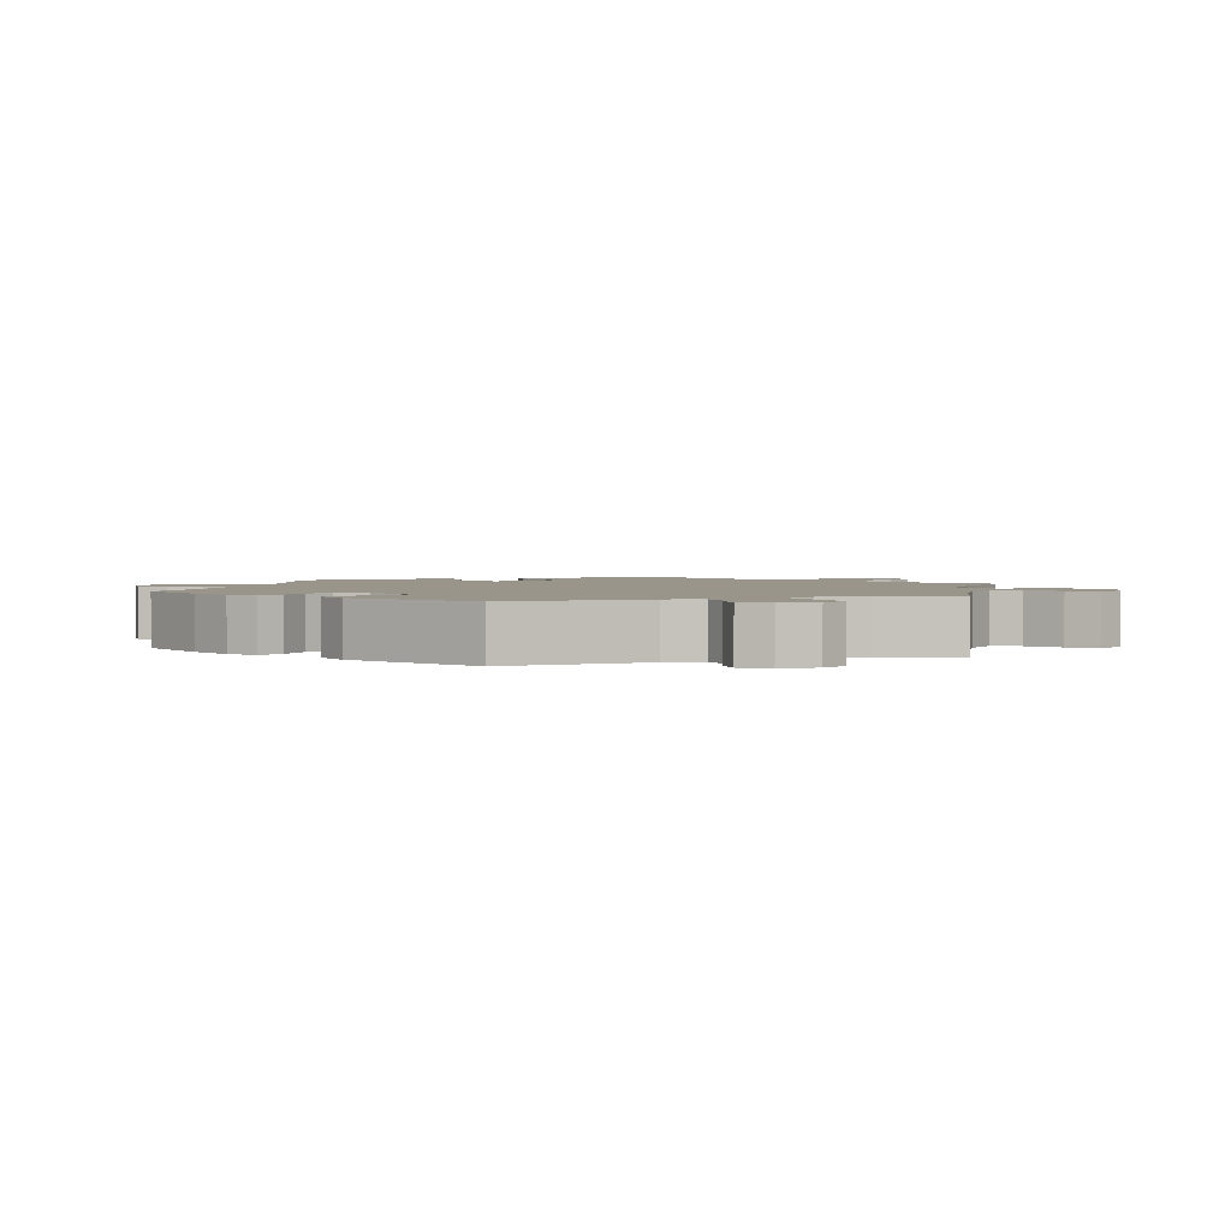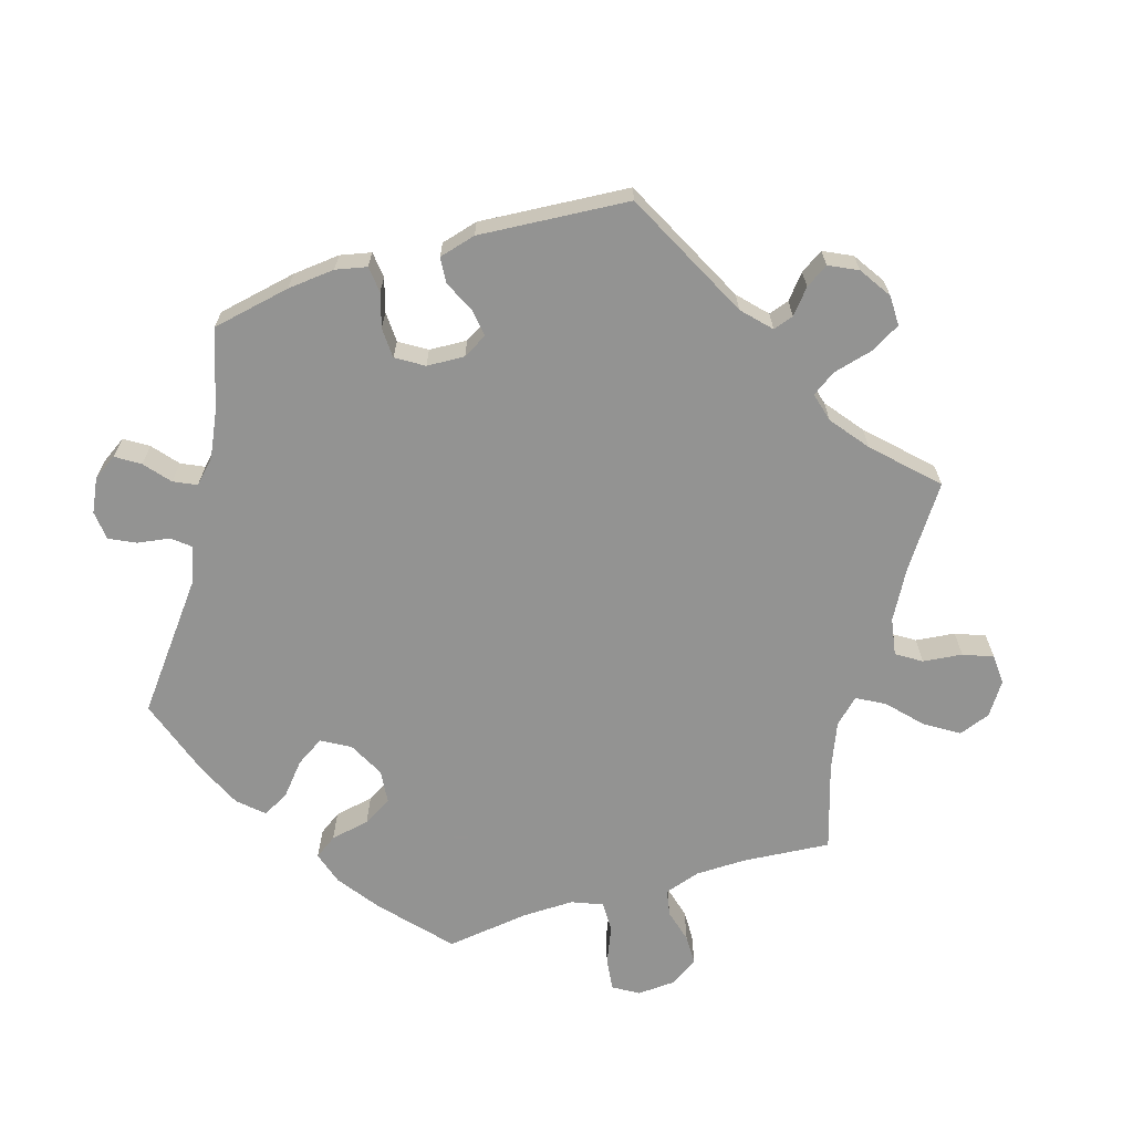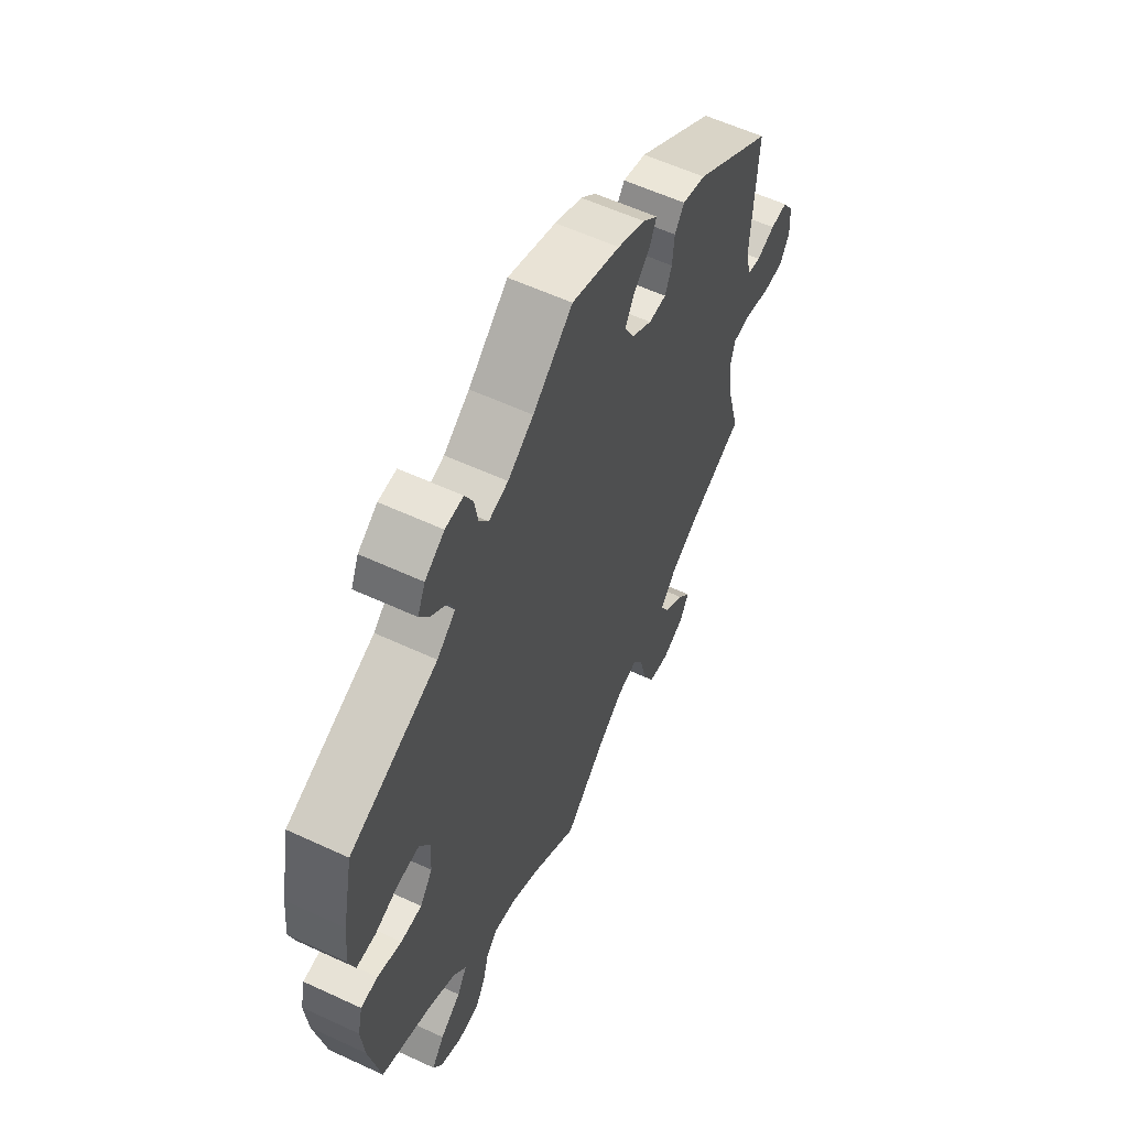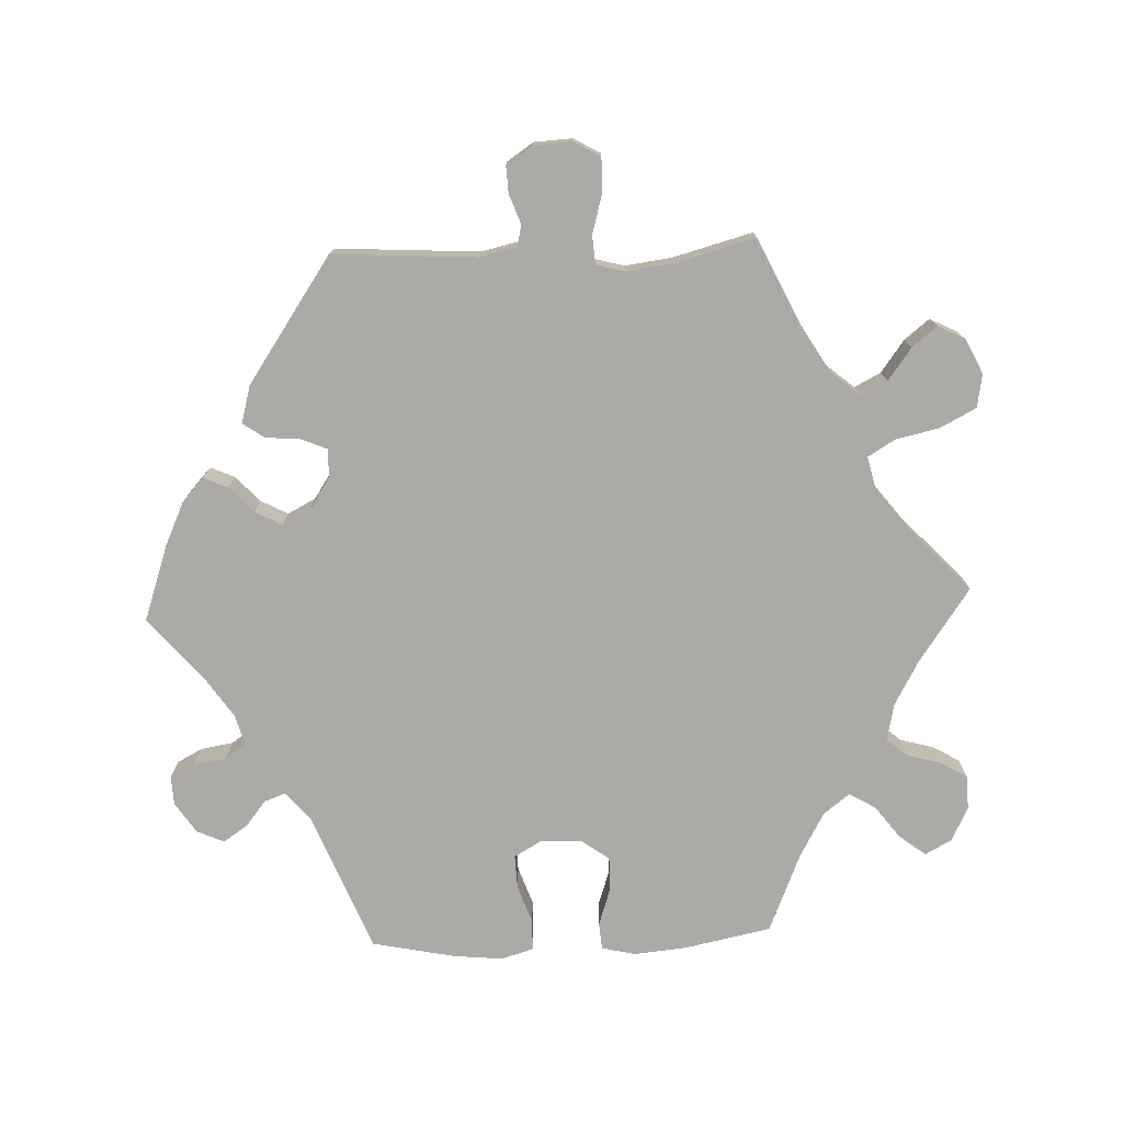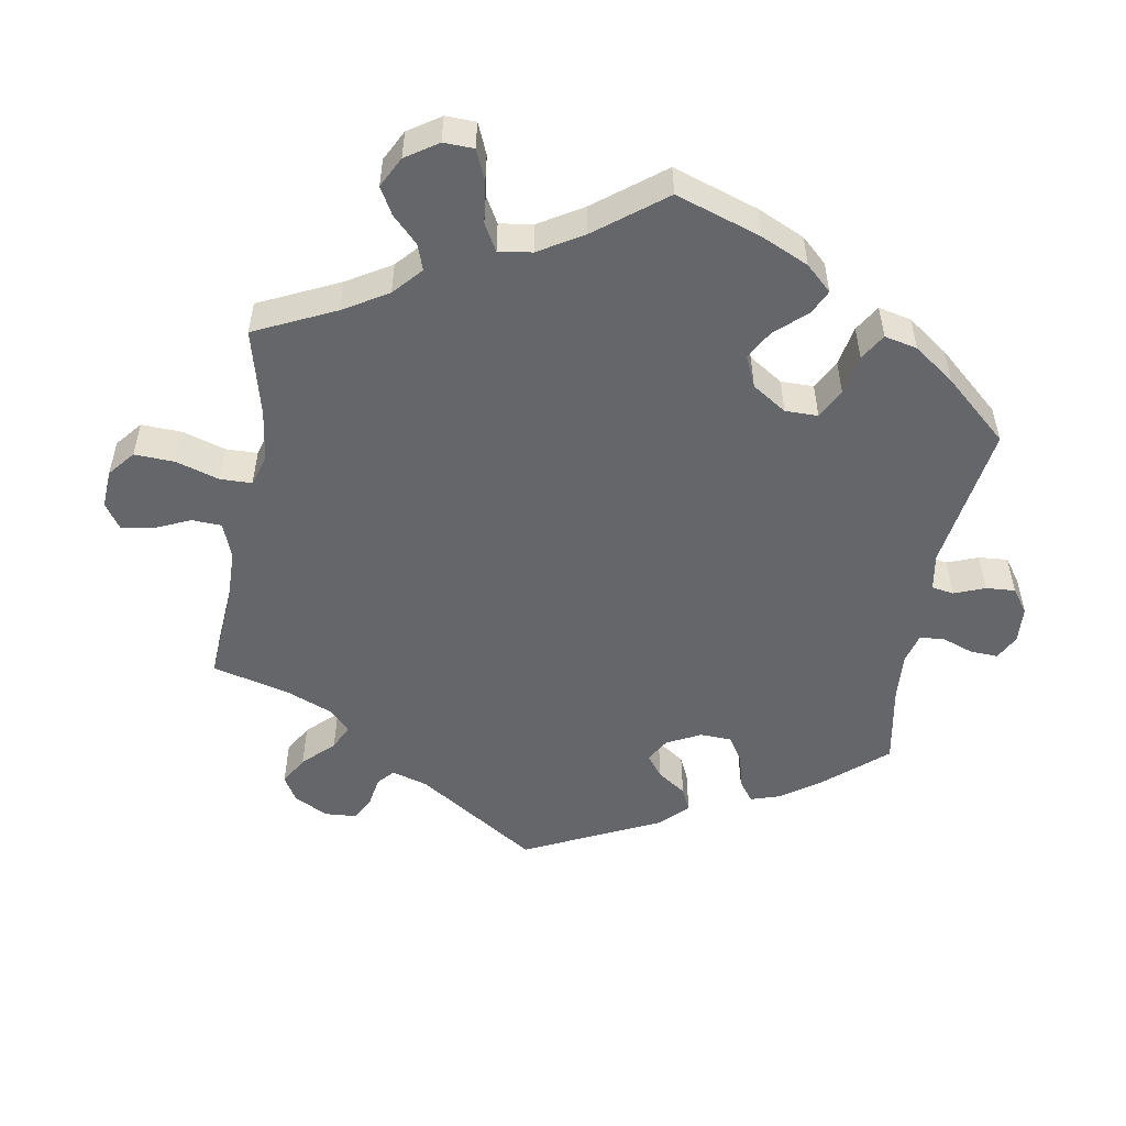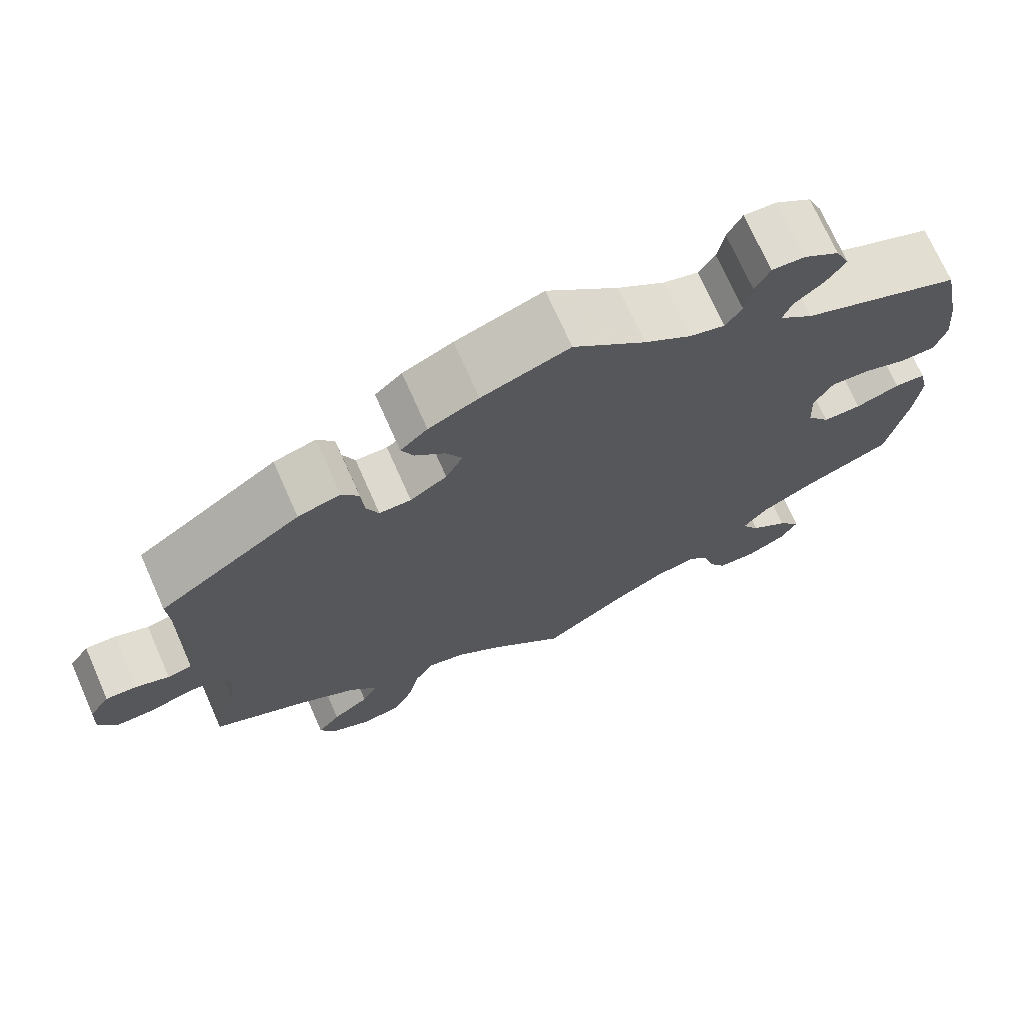
<metadata>
{"format":"obj","ext":"obj","renderer":"f3d","projection":"perspective","resolution":1024,"background":"white","views":[{"elev":2.2,"azim":71.5,"up":"+Y"},{"elev":-66.7,"azim":47.1,"up":"+Y"},{"elev":58.5,"azim":-64.4,"up":"+Z"},{"elev":-76.0,"azim":92.2,"up":"+Y"},{"elev":-51.8,"azim":-129.7,"up":"+Y"},{"elev":71.8,"azim":156.1,"up":"+Z"}]}
</metadata>
<code>
v 0.106 0.07 0.541
v 0.167 0.07 0.513
v 0.2 0.07 0.483
v 0.185 0.07 0.449
v 0.149 0.07 0.415
v 0.129 0.07 0.377
v 0.15 0.07 0.337
v 0.195 0.07 0.308
v 0.234 0.07 0.308
v 0.249 0.07 0.344
v 0.253 0.07 0.393
v 0.274 0.07 0.423
v 0.326 0.07 0.409
v 0.501 0.07 0.289
v 0.489 0.07 0.086
v 0.501 0.07 0.034
v 0.531 0.07 0.028
v 0.572 0.07 0.043
v 0.61 0.07 0.045
v 0.635 0.07 0.008
v 0.638 0.07 -0.046
v 0.617 0.07 -0.083
v 0.57 0.07 -0.083
v 0.513 0.07 -0.067
v 0.473 0.07 -0.07
v 0.462 0.07 -0.111
v 0.471 0.07 -0.178
v 0.501 0.07 -0.289
v 0.381 0.07 -0.346
v 0.314 0.07 -0.386
v 0.28 0.07 -0.427
v 0.299 0.07 -0.464
v 0.344 0.07 -0.497
v 0.372 0.07 -0.532
v 0.353 0.07 -0.57
v 0.304 0.07 -0.594
v 0.257 0.07 -0.586
v 0.231 0.07 -0.536
v 0.217 0.07 -0.474
v 0.194 0.07 -0.436
v 0.148 0.07 -0.447
v 0.091 0.07 -0.491
v 0 0.07 -0.578
v -0.102 0.07 -0.507
v -0.165 0.07 -0.472
v -0.217 0.07 -0.461
v -0.242 0.07 -0.49
v -0.255 0.07 -0.538
v -0.277 0.07 -0.575
v -0.325 0.07 -0.577
v -0.373 0.07 -0.553
v -0.393 0.07 -0.516
v -0.365 0.07 -0.479
v -0.319 0.07 -0.444
v -0.297 0.07 -0.407
v -0.326 0.07 -0.37
v -0.389 0.07 -0.335
v -0.5 0.07 -0.289
v -0.525 0.07 -0.166
v -0.532 0.07 -0.093
v -0.521 0.07 -0.045
v -0.483 0.07 -0.042
v -0.429 0.07 -0.06
v -0.382 0.07 -0.06
v -0.354 0.07 -0.021
v -0.351 0.07 0.036
v -0.374 0.07 0.076
v -0.421 0.07 0.074
v -0.475 0.07 0.055
v -0.518 0.07 0.056
v -0.532 0.07 0.101
v -0.525 0.07 0.171
v -0.501 0.07 0.288
v -0.306 0.07 0.366
v -0.265 0.07 0.4
v -0.276 0.07 0.43
v -0.312 0.07 0.459
v -0.335 0.07 0.493
v -0.318 0.07 0.531
v -0.275 0.07 0.56
v -0.235 0.07 0.562
v -0.217 0.07 0.527
v -0.209 0.07 0.481
v -0.189 0.07 0.452
v -0.146 0.07 0.464
v -0.089 0.07 0.503
v -0.001 0.07 0.578
v 0.106 0 0.541
v 0.167 0 0.513
v 0.2 0 0.483
v 0.185 0 0.449
v 0.149 0 0.415
v 0.129 0 0.377
v 0.15 0 0.337
v 0.195 0 0.308
v 0.234 0 0.308
v 0.249 0 0.344
v 0.253 0 0.393
v 0.274 0 0.423
v 0.326 0 0.409
v 0.501 0 0.289
v 0.489 0 0.086
v 0.501 0 0.034
v 0.531 0 0.028
v 0.572 0 0.043
v 0.61 0 0.045
v 0.635 0 0.008
v 0.638 0 -0.046
v 0.617 0 -0.083
v 0.57 0 -0.083
v 0.513 0 -0.067
v 0.473 0 -0.07
v 0.462 0 -0.111
v 0.471 0 -0.178
v 0.501 0 -0.289
v 0.381 0 -0.346
v 0.314 0 -0.386
v 0.28 0 -0.427
v 0.299 0 -0.464
v 0.344 0 -0.497
v 0.372 0 -0.532
v 0.353 0 -0.57
v 0.304 0 -0.594
v 0.257 0 -0.586
v 0.231 0 -0.536
v 0.217 0 -0.474
v 0.194 0 -0.436
v 0.148 0 -0.447
v 0.091 0 -0.491
v 0 0 -0.578
v -0.102 0 -0.507
v -0.165 0 -0.472
v -0.217 0 -0.461
v -0.242 0 -0.49
v -0.255 0 -0.538
v -0.277 0 -0.575
v -0.325 0 -0.577
v -0.373 0 -0.553
v -0.393 0 -0.516
v -0.365 0 -0.479
v -0.319 0 -0.444
v -0.297 0 -0.407
v -0.326 0 -0.37
v -0.389 0 -0.335
v -0.5 0 -0.289
v -0.525 0 -0.166
v -0.532 0 -0.093
v -0.521 0 -0.045
v -0.483 0 -0.042
v -0.429 0 -0.06
v -0.382 0 -0.06
v -0.354 0 -0.021
v -0.351 0 0.036
v -0.374 0 0.076
v -0.421 0 0.074
v -0.475 0 0.055
v -0.518 0 0.056
v -0.532 0 0.101
v -0.525 0 0.171
v -0.501 0 0.288
v -0.306 0 0.366
v -0.265 0 0.4
v -0.276 0 0.43
v -0.312 0 0.459
v -0.335 0 0.493
v -0.318 0 0.531
v -0.275 0 0.56
v -0.235 0 0.562
v -0.217 0 0.527
v -0.209 0 0.481
v -0.189 0 0.452
v -0.146 0 0.464
v -0.089 0 0.503
v -0.001 0 0.578
f 86 87 1 2
f 85 86 2 3
f 84 85 3 4
f 80 81 82 83
f 80 83 84
f 79 80 84
f 76 77 78 79
f 76 79 84
f 75 76 84 4
f 71 72 73 74
f 68 69 70 71
f 67 68 71 74
f 66 67 74 75
f 60 61 62 63
f 60 63 64
f 57 58 59 60
f 56 57 60 64
f 55 56 64 65
f 51 52 53 54
f 51 54 55
f 50 51 55
f 47 48 49 50
f 46 47 50 55
f 45 46 55 65
f 42 43 44
f 41 42 44 45
f 40 41 45 65
f 36 37 38 39
f 36 39 40
f 35 36 40
f 32 33 34 35
f 31 32 35 40
f 30 31 40 65
f 27 28 29
f 26 27 29 30
f 25 26 30 65
f 21 22 23 24
f 17 18 19 20
f 17 20 21 24
f 12 13 14 15
f 10 11 12 15
f 9 10 15 16
f 8 9 16
f 7 8 16
f 66 75 4 5
f 65 66 5 6
f 16 17 24 25
f 7 16 25 65
f 6 7 65
f 89 88 174 173
f 90 89 173 172
f 91 90 172 171
f 170 169 168 167
f 171 170 167
f 171 167 166
f 166 165 164 163
f 171 166 163
f 91 171 163 162
f 161 160 159 158
f 158 157 156 155
f 161 158 155 154
f 162 161 154 153
f 150 149 148 147
f 151 150 147
f 147 146 145 144
f 151 147 144 143
f 152 151 143 142
f 141 140 139 138
f 142 141 138
f 142 138 137
f 137 136 135 134
f 142 137 134 133
f 152 142 133 132
f 131 130 129
f 132 131 129 128
f 152 132 128 127
f 126 125 124 123
f 127 126 123
f 127 123 122
f 122 121 120 119
f 127 122 119 118
f 152 127 118 117
f 116 115 114
f 117 116 114 113
f 152 117 113 112
f 111 110 109 108
f 107 106 105 104
f 111 108 107 104
f 102 101 100 99
f 102 99 98 97
f 103 102 97 96
f 103 96 95
f 103 95 94
f 92 91 162 153
f 93 92 153 152
f 112 111 104 103
f 152 112 103 94
f 152 94 93
f 1 88 89 2
f 2 89 90 3
f 3 90 91 4
f 4 91 92 5
f 5 92 93 6
f 6 93 94 7
f 7 94 95 8
f 8 95 96 9
f 9 96 97 10
f 10 97 98 11
f 11 98 99 12
f 12 99 100 13
f 13 100 101 14
f 14 101 102 15
f 15 102 103 16
f 16 103 104 17
f 17 104 105 18
f 18 105 106 19
f 19 106 107 20
f 20 107 108 21
f 21 108 109 22
f 22 109 110 23
f 23 110 111 24
f 24 111 112 25
f 25 112 113 26
f 26 113 114 27
f 27 114 115 28
f 28 115 116 29
f 29 116 117 30
f 30 117 118 31
f 31 118 119 32
f 32 119 120 33
f 33 120 121 34
f 34 121 122 35
f 35 122 123 36
f 36 123 124 37
f 37 124 125 38
f 38 125 126 39
f 39 126 127 40
f 40 127 128 41
f 41 128 129 42
f 42 129 130 43
f 43 130 131 44
f 44 131 132 45
f 45 132 133 46
f 46 133 134 47
f 47 134 135 48
f 48 135 136 49
f 49 136 137 50
f 50 137 138 51
f 51 138 139 52
f 52 139 140 53
f 53 140 141 54
f 54 141 142 55
f 55 142 143 56
f 56 143 144 57
f 57 144 145 58
f 58 145 146 59
f 59 146 147 60
f 60 147 148 61
f 61 148 149 62
f 62 149 150 63
f 63 150 151 64
f 64 151 152 65
f 65 152 153 66
f 66 153 154 67
f 67 154 155 68
f 68 155 156 69
f 69 156 157 70
f 70 157 158 71
f 71 158 159 72
f 72 159 160 73
f 73 160 161 74
f 74 161 162 75
f 75 162 163 76
f 76 163 164 77
f 77 164 165 78
f 78 165 166 79
f 79 166 167 80
f 80 167 168 81
f 81 168 169 82
f 82 169 170 83
f 83 170 171 84
f 84 171 172 85
f 85 172 173 86
f 86 173 174 87
f 87 174 88 1

</code>
